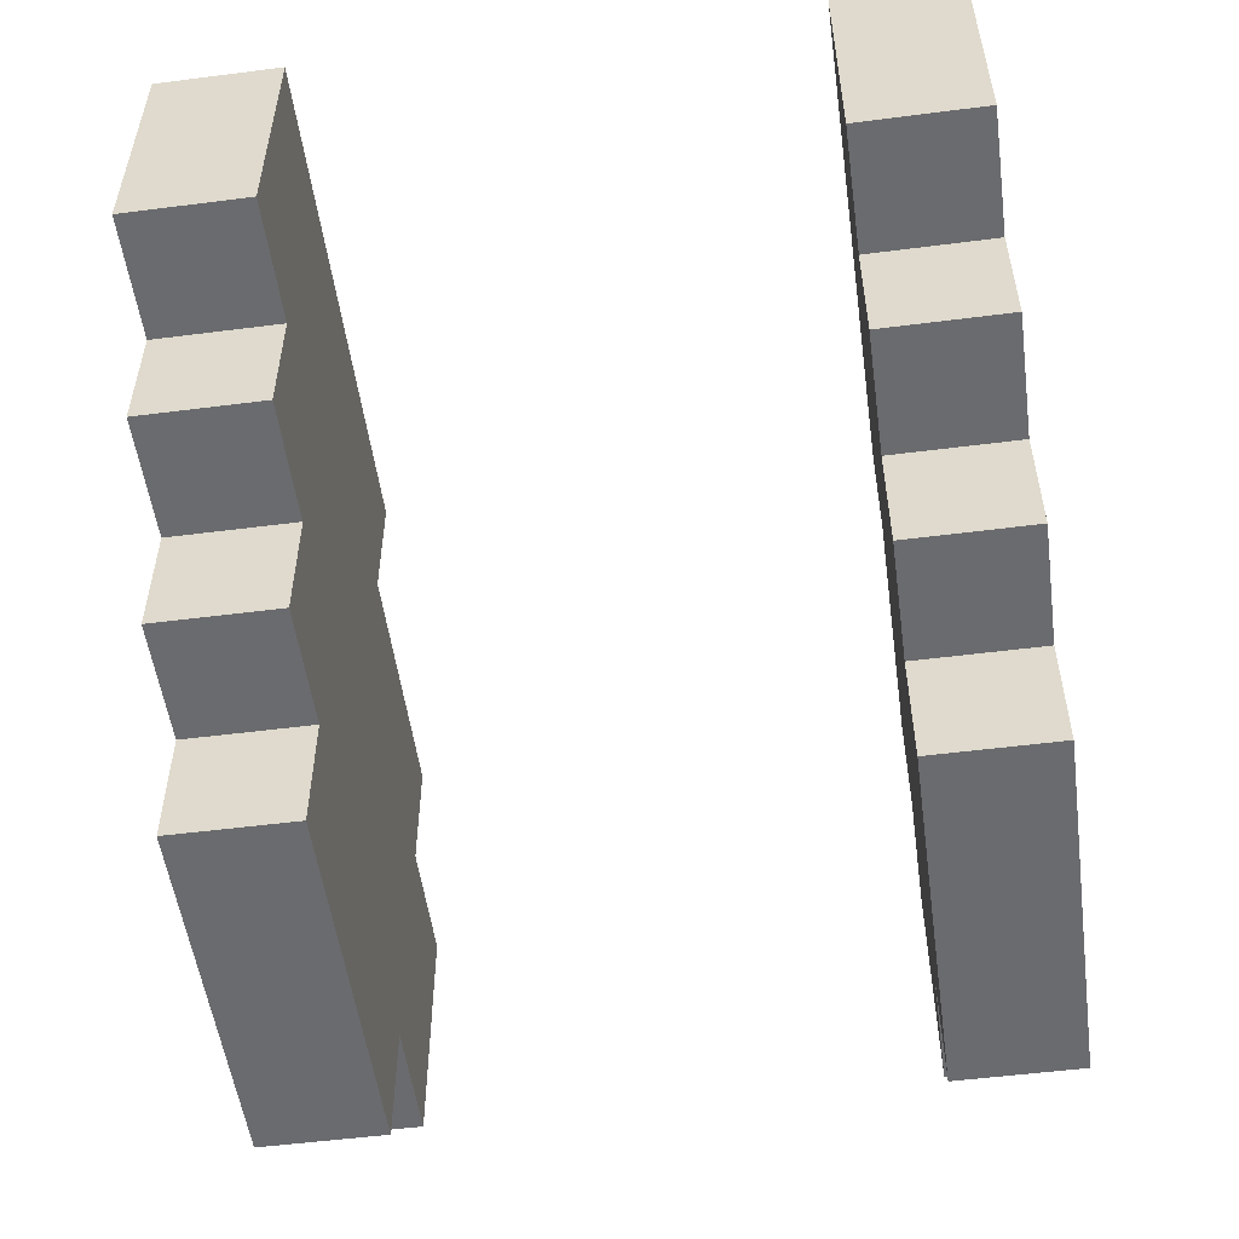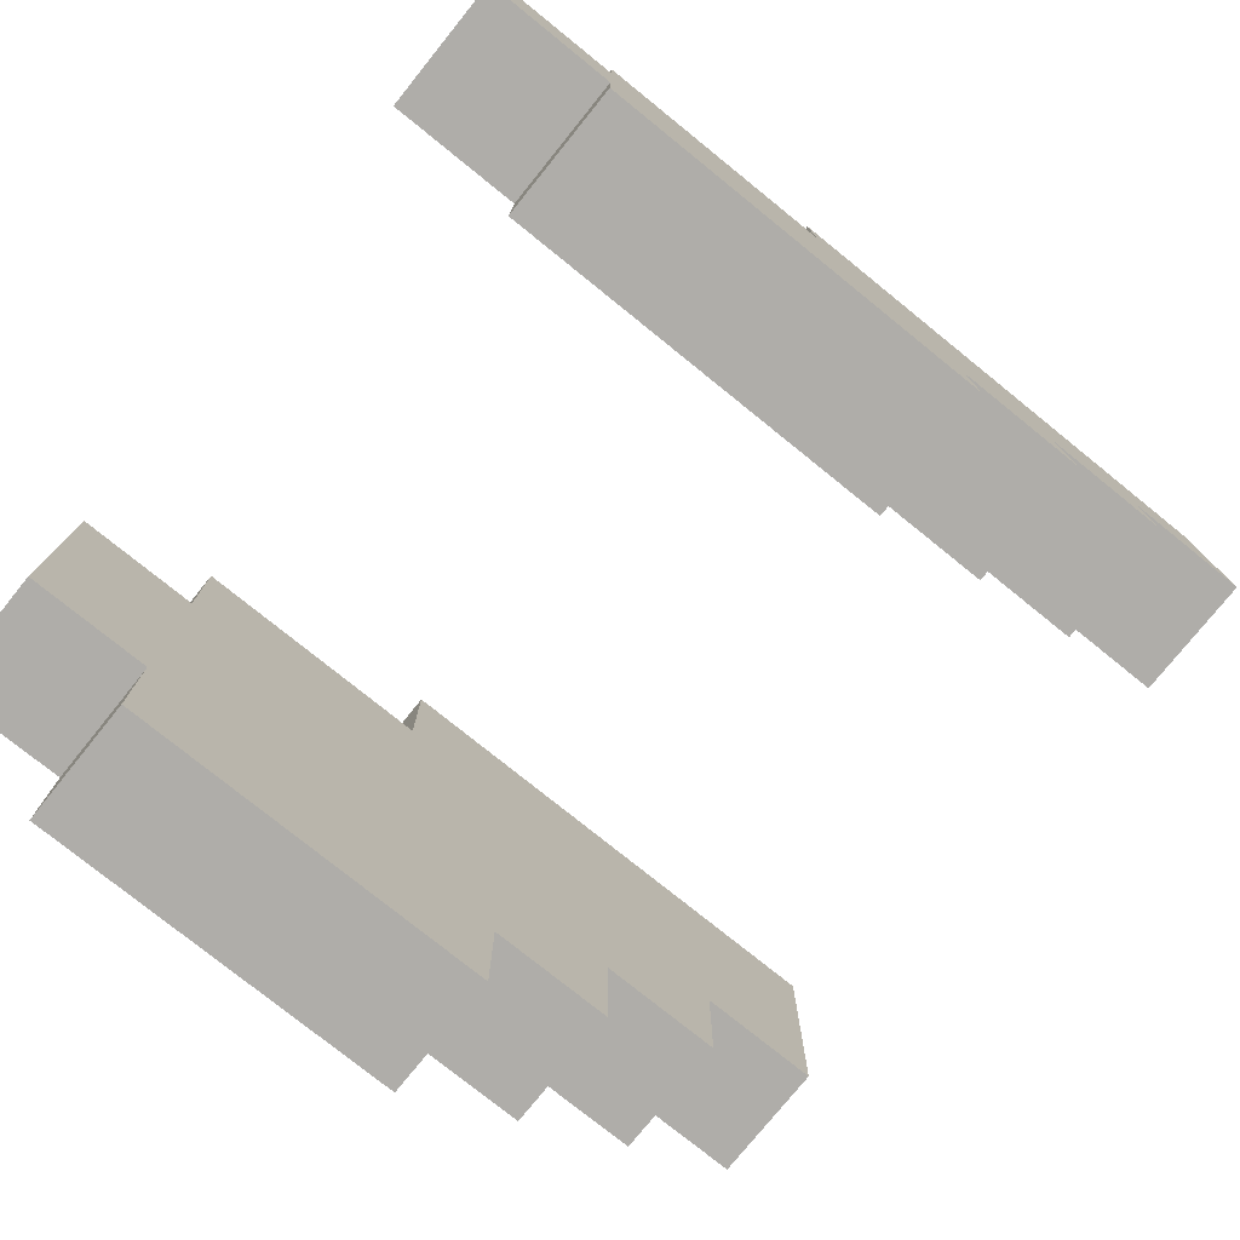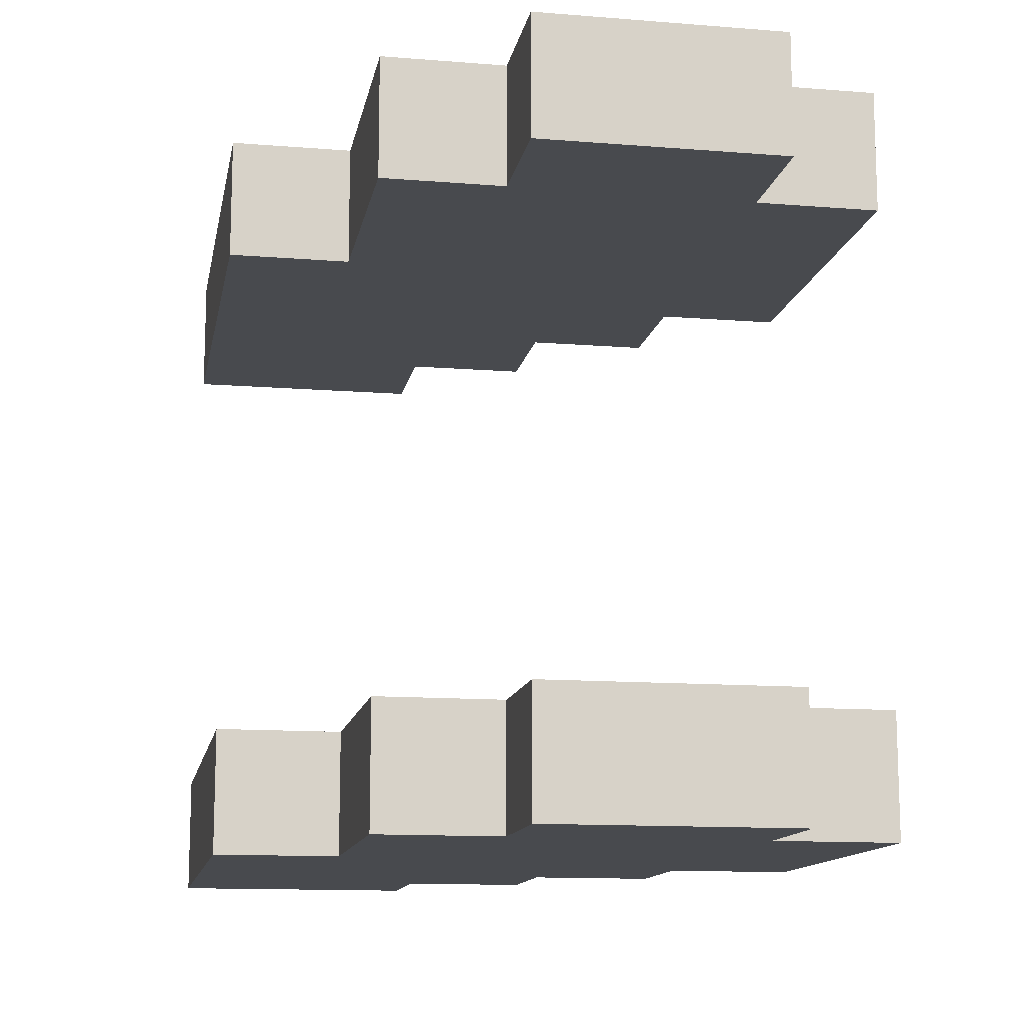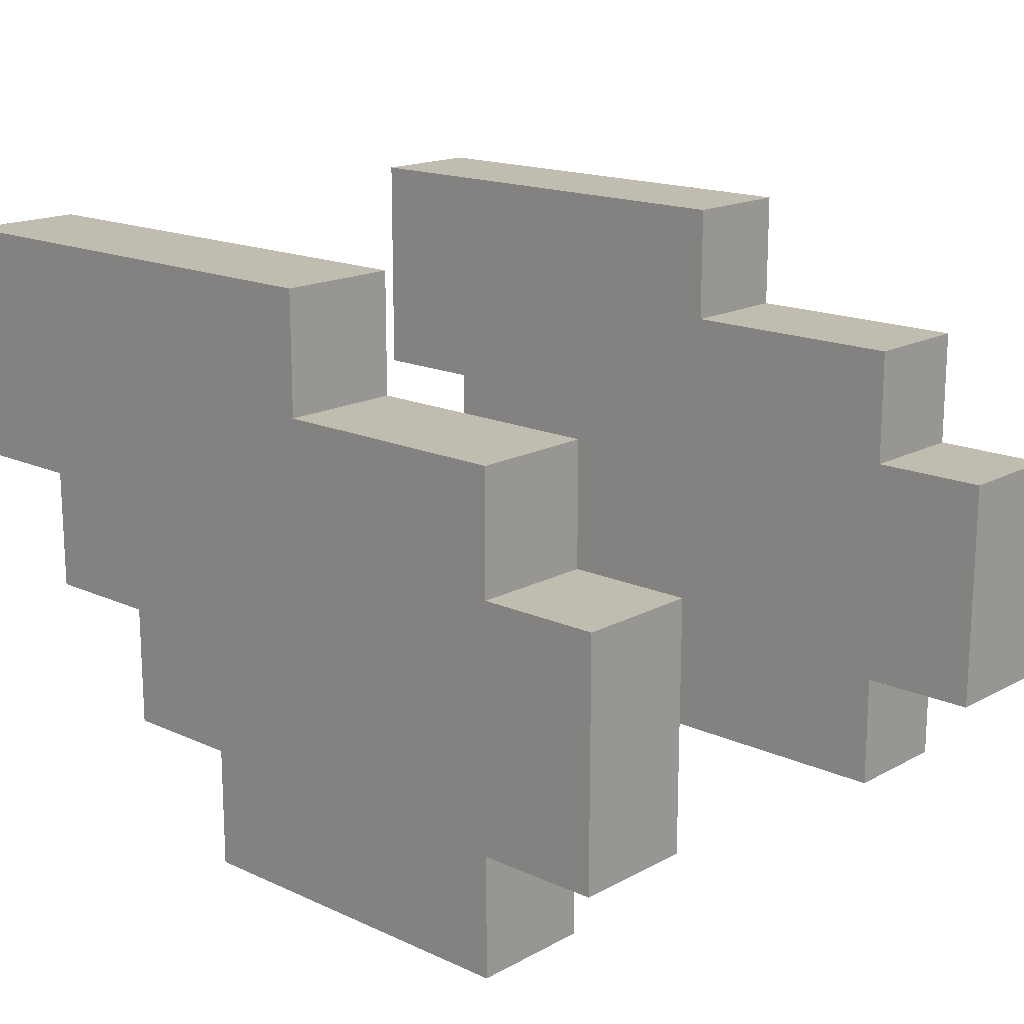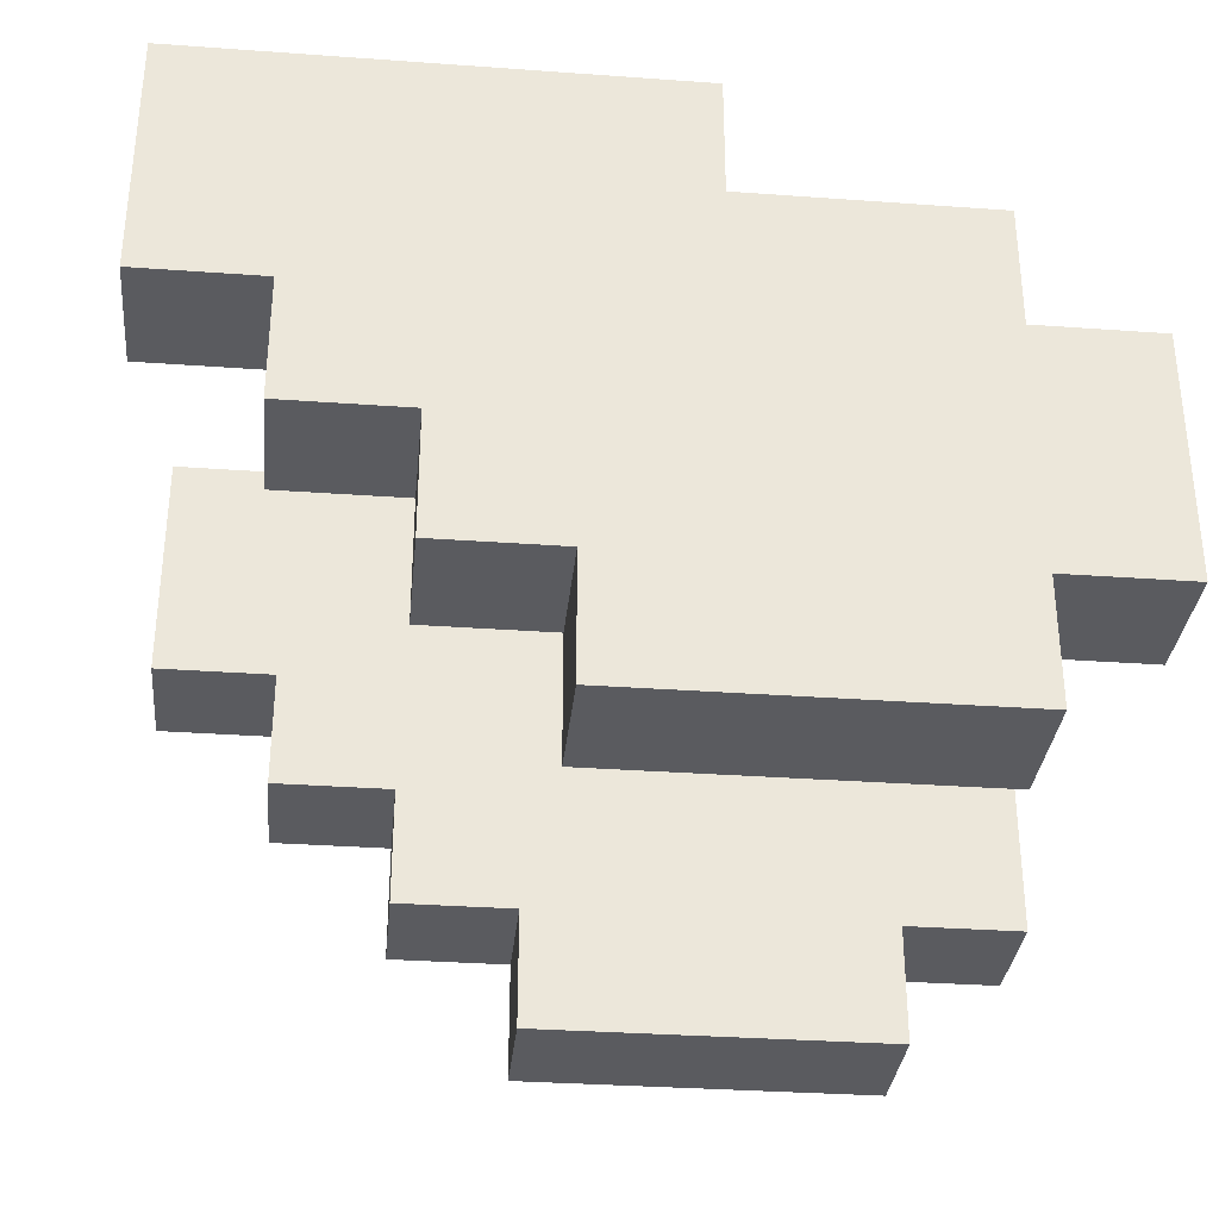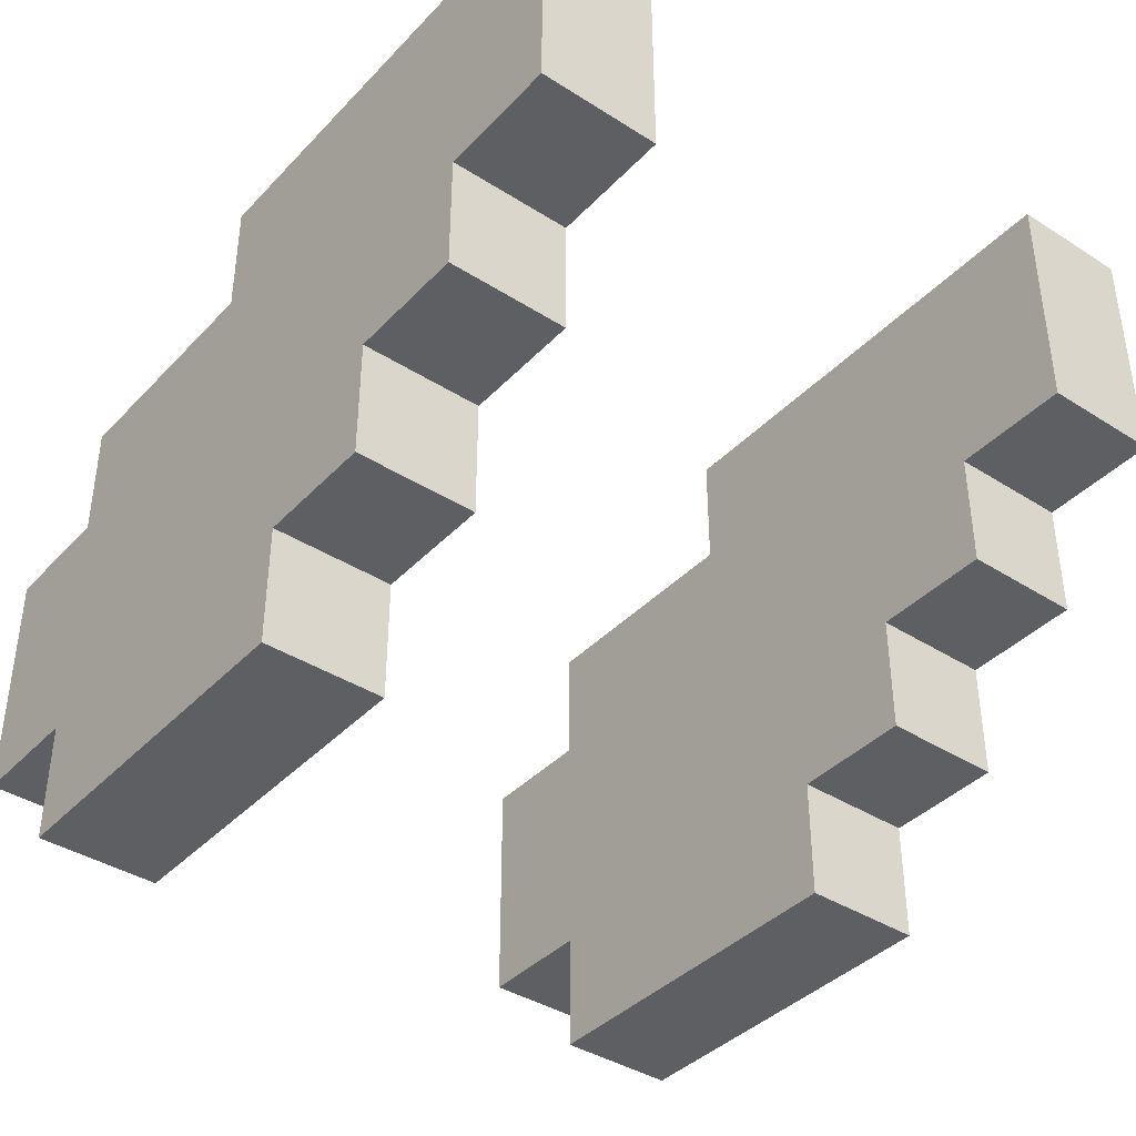
<metadata>
{"format":"obj","ext":"obj","renderer":"f3d","projection":"perspective","resolution":1024,"background":"white","views":[{"elev":-53.3,"azim":97.8,"up":"+Y"},{"elev":-77.2,"azim":-38.9,"up":"+Y"},{"elev":-12.9,"azim":-100.4,"up":"+Z"},{"elev":16.6,"azim":-137.4,"up":"+Y"},{"elev":-32.9,"azim":174.3,"up":"+Y"},{"elev":-39.5,"azim":51.6,"up":"+Y"}]}
</metadata>
<code>
o ObjObject
v -0.2329 0.2035 0.299
v -0.2329 0.1035 0.199
v -0.2329 0.1035 0.299
v -0.2329 0.2035 0.199
v -0.2329 0.2035 -0.201
v -0.2329 0.1035 -0.301
v -0.2329 0.1035 -0.201
v -0.2329 0.2035 -0.301
v -0.2329 0.3035 0.299
v -0.2329 0.3035 0.199
v -0.2329 0.3035 -0.201
v -0.2329 0.3035 -0.301
v -0.1329 0.1035 0.299
v -0.1329 0.003486 0.199
v -0.1329 0.003486 0.299
v -0.1329 0.1035 0.199
v -0.1329 0.1035 -0.201
v -0.1329 0.003486 -0.301
v -0.1329 0.003486 -0.201
v -0.1329 0.1035 -0.301
v -0.1329 0.4035 0.299
v -0.1329 0.3035 0.199
v -0.1329 0.3035 0.299
v -0.1329 0.4035 0.199
v -0.1329 0.4035 -0.201
v -0.1329 0.3035 -0.301
v -0.1329 0.3035 -0.201
v -0.1329 0.4035 -0.301
v 0.06713 0.5035 0.299
v 0.06713 0.4035 0.199
v 0.06713 0.4035 0.299
v 0.06713 0.5035 0.199
v 0.06713 0.5035 -0.201
v 0.06713 0.4035 -0.301
v 0.06713 0.4035 -0.201
v 0.06713 0.5035 -0.301
v 0.1671 0.003486 0.299
v 0.1671 0.003486 0.199
v 0.1671 0.1035 0.299
v 0.1671 0.1035 0.199
v 0.1671 0.003486 -0.201
v 0.1671 0.003486 -0.301
v 0.1671 0.1035 -0.201
v 0.1671 0.1035 -0.301
v 0.2671 0.1035 0.299
v 0.2671 0.1035 0.199
v 0.2671 0.2035 0.299
v 0.2671 0.2035 0.199
v 0.2671 0.1035 -0.201
v 0.2671 0.1035 -0.301
v 0.2671 0.2035 -0.201
v 0.2671 0.2035 -0.301
v 0.3671 0.2035 0.299
v 0.3671 0.2035 0.199
v 0.3671 0.3035 0.299
v 0.3671 0.3035 0.199
v 0.3671 0.2035 -0.201
v 0.3671 0.2035 -0.301
v 0.3671 0.3035 -0.201
v 0.3671 0.3035 -0.301
v 0.4671 0.3035 0.299
v 0.4671 0.3035 0.199
v 0.4671 0.5035 0.299
v 0.4671 0.5035 0.199
v 0.4671 0.3035 -0.201
v 0.4671 0.3035 -0.301
v 0.4671 0.5035 -0.201
v 0.4671 0.5035 -0.301
v -0.1329 0.1035 0.299
v -0.2329 0.2035 0.299
v -0.2329 0.1035 0.299
v -0.1329 0.2035 0.299
v -0.2329 0.3035 0.299
v -0.1329 0.3035 0.299
v 0.06713 0.2035 0.299
v 0.06713 0.3035 0.299
v -0.1329 0.4035 0.299
v 0.06713 0.4035 0.299
v 0.1671 0.003486 0.299
v -0.1329 0.003486 0.299
v 0.1671 0.1035 0.299
v 0.1671 0.2035 0.299
v 0.06713 0.5035 0.299
v 0.2671 0.1035 0.299
v 0.2671 0.2035 0.299
v 0.3671 0.2035 0.299
v 0.3671 0.3035 0.299
v 0.4671 0.3035 0.299
v 0.4671 0.5035 0.299
v -0.1329 0.1035 -0.201
v -0.2329 0.2035 -0.201
v -0.2329 0.1035 -0.201
v -0.1329 0.2035 -0.201
v -0.2329 0.3035 -0.201
v -0.1329 0.3035 -0.201
v 0.06713 0.2035 -0.201
v 0.06713 0.3035 -0.201
v -0.1329 0.4035 -0.201
v 0.06713 0.4035 -0.201
v 0.1671 0.003486 -0.201
v -0.1329 0.003486 -0.201
v 0.1671 0.1035 -0.201
v 0.1671 0.2035 -0.201
v 0.06713 0.5035 -0.201
v 0.2671 0.1035 -0.201
v 0.2671 0.2035 -0.201
v 0.3671 0.2035 -0.201
v 0.3671 0.3035 -0.201
v 0.4671 0.3035 -0.201
v 0.4671 0.5035 -0.201
v -0.2329 0.1035 0.199
v -0.2329 0.2035 0.199
v -0.1329 0.1035 0.199
v -0.2329 0.3035 0.199
v -0.1329 0.2035 0.199
v -0.1329 0.3035 0.199
v 0.06713 0.2035 0.199
v -0.1329 0.4035 0.199
v 0.06713 0.3035 0.199
v 0.06713 0.4035 0.199
v -0.1329 0.003486 0.199
v 0.1671 0.003486 0.199
v 0.1671 0.1035 0.199
v 0.06713 0.5035 0.199
v 0.1671 0.2035 0.199
v 0.2671 0.1035 0.199
v 0.2671 0.2035 0.199
v 0.3671 0.2035 0.199
v 0.3671 0.3035 0.199
v 0.4671 0.3035 0.199
v 0.4671 0.5035 0.199
v -0.2329 0.1035 -0.301
v -0.2329 0.2035 -0.301
v -0.1329 0.1035 -0.301
v -0.2329 0.3035 -0.301
v -0.1329 0.2035 -0.301
v -0.1329 0.3035 -0.301
v 0.06713 0.2035 -0.301
v -0.1329 0.4035 -0.301
v 0.06713 0.3035 -0.301
v 0.06713 0.4035 -0.301
v -0.1329 0.003486 -0.301
v 0.1671 0.003486 -0.301
v 0.1671 0.1035 -0.301
v 0.06713 0.5035 -0.301
v 0.1671 0.2035 -0.301
v 0.2671 0.1035 -0.301
v 0.2671 0.2035 -0.301
v 0.3671 0.2035 -0.301
v 0.3671 0.3035 -0.301
v 0.4671 0.3035 -0.301
v 0.4671 0.5035 -0.301
v -0.1329 0.003486 0.199
v 0.1671 0.003486 0.299
v -0.1329 0.003486 0.299
v 0.1671 0.003486 0.199
v -0.1329 0.003486 -0.301
v 0.1671 0.003486 -0.201
v -0.1329 0.003486 -0.201
v 0.1671 0.003486 -0.301
v -0.2329 0.1035 0.199
v -0.1329 0.1035 0.299
v -0.2329 0.1035 0.299
v -0.1329 0.1035 0.199
v 0.1671 0.1035 0.199
v 0.2671 0.1035 0.299
v 0.1671 0.1035 0.299
v 0.2671 0.1035 0.199
v -0.2329 0.1035 -0.301
v -0.1329 0.1035 -0.201
v -0.2329 0.1035 -0.201
v -0.1329 0.1035 -0.301
v 0.1671 0.1035 -0.301
v 0.2671 0.1035 -0.201
v 0.1671 0.1035 -0.201
v 0.2671 0.1035 -0.301
v 0.2671 0.2035 0.199
v 0.3671 0.2035 0.299
v 0.2671 0.2035 0.299
v 0.3671 0.2035 0.199
v 0.2671 0.2035 -0.301
v 0.3671 0.2035 -0.201
v 0.2671 0.2035 -0.201
v 0.3671 0.2035 -0.301
v 0.3671 0.3035 0.199
v 0.4671 0.3035 0.299
v 0.3671 0.3035 0.299
v 0.4671 0.3035 0.199
v 0.3671 0.3035 -0.301
v 0.4671 0.3035 -0.201
v 0.3671 0.3035 -0.201
v 0.4671 0.3035 -0.301
v -0.2329 0.3035 0.299
v -0.1329 0.3035 0.299
v -0.2329 0.3035 0.199
v -0.1329 0.3035 0.199
v -0.2329 0.3035 -0.201
v -0.1329 0.3035 -0.201
v -0.2329 0.3035 -0.301
v -0.1329 0.3035 -0.301
v -0.1329 0.4035 0.299
v 0.06713 0.4035 0.299
v -0.1329 0.4035 0.199
v 0.06713 0.4035 0.199
v -0.1329 0.4035 -0.201
v 0.06713 0.4035 -0.201
v -0.1329 0.4035 -0.301
v 0.06713 0.4035 -0.301
v 0.06713 0.5035 0.299
v 0.4671 0.5035 0.299
v 0.06713 0.5035 0.199
v 0.4671 0.5035 0.199
v 0.06713 0.5035 -0.201
v 0.4671 0.5035 -0.201
v 0.06713 0.5035 -0.301
v 0.4671 0.5035 -0.301
f 1 2 3
f 4 2 1
f 5 6 7
f 8 6 5
f 9 4 1
f 10 4 9
f 11 8 5
f 12 8 11
f 13 14 15
f 16 14 13
f 17 18 19
f 20 18 17
f 21 22 23
f 24 22 21
f 25 26 27
f 28 26 25
f 29 30 31
f 32 30 29
f 33 34 35
f 36 34 33
f 37 38 39
f 39 38 40
f 41 42 43
f 43 42 44
f 45 46 47
f 47 46 48
f 49 50 51
f 51 50 52
f 53 54 55
f 55 54 56
f 57 58 59
f 59 58 60
f 61 62 63
f 63 62 64
f 65 66 67
f 67 66 68
f 69 70 71
f 72 73 70
f 72 70 69
f 74 73 72
f 75 72 69
f 75 74 72
f 76 77 74
f 76 74 75
f 78 77 76
f 79 69 80
f 81 75 69
f 81 69 79
f 82 83 78
f 82 75 81
f 82 76 75
f 82 78 76
f 84 82 81
f 85 83 82
f 85 82 84
f 86 83 85
f 87 83 86
f 88 83 87
f 89 83 88
f 90 91 92
f 93 94 91
f 93 91 90
f 95 94 93
f 96 93 90
f 96 95 93
f 97 98 95
f 97 95 96
f 99 98 97
f 100 90 101
f 102 96 90
f 102 90 100
f 103 104 99
f 103 96 102
f 103 97 96
f 103 99 97
f 105 103 102
f 106 104 103
f 106 103 105
f 107 104 106
f 108 104 107
f 109 104 108
f 110 104 109
f 111 112 113
f 112 114 115
f 113 112 115
f 115 114 116
f 113 115 117
f 115 116 117
f 116 118 119
f 117 116 119
f 119 118 120
f 121 113 122
f 113 117 123
f 122 113 123
f 120 124 125
f 123 117 125
f 117 119 125
f 119 120 125
f 123 125 126
f 125 124 127
f 126 125 127
f 127 124 128
f 128 124 129
f 129 124 130
f 130 124 131
f 132 133 134
f 133 135 136
f 134 133 136
f 136 135 137
f 134 136 138
f 136 137 138
f 137 139 140
f 138 137 140
f 140 139 141
f 142 134 143
f 134 138 144
f 143 134 144
f 141 145 146
f 144 138 146
f 138 140 146
f 140 141 146
f 144 146 147
f 146 145 148
f 147 146 148
f 148 145 149
f 149 145 150
f 150 145 151
f 151 145 152
f 153 154 155
f 156 154 153
f 157 158 159
f 160 158 157
f 161 162 163
f 164 162 161
f 165 166 167
f 168 166 165
f 169 170 171
f 172 170 169
f 173 174 175
f 176 174 173
f 177 178 179
f 180 178 177
f 181 182 183
f 184 182 181
f 185 186 187
f 188 186 185
f 189 190 191
f 192 190 189
f 193 194 195
f 195 194 196
f 197 198 199
f 199 198 200
f 201 202 203
f 203 202 204
f 205 206 207
f 207 206 208
f 209 210 211
f 211 210 212
f 213 214 215
f 215 214 216

</code>
